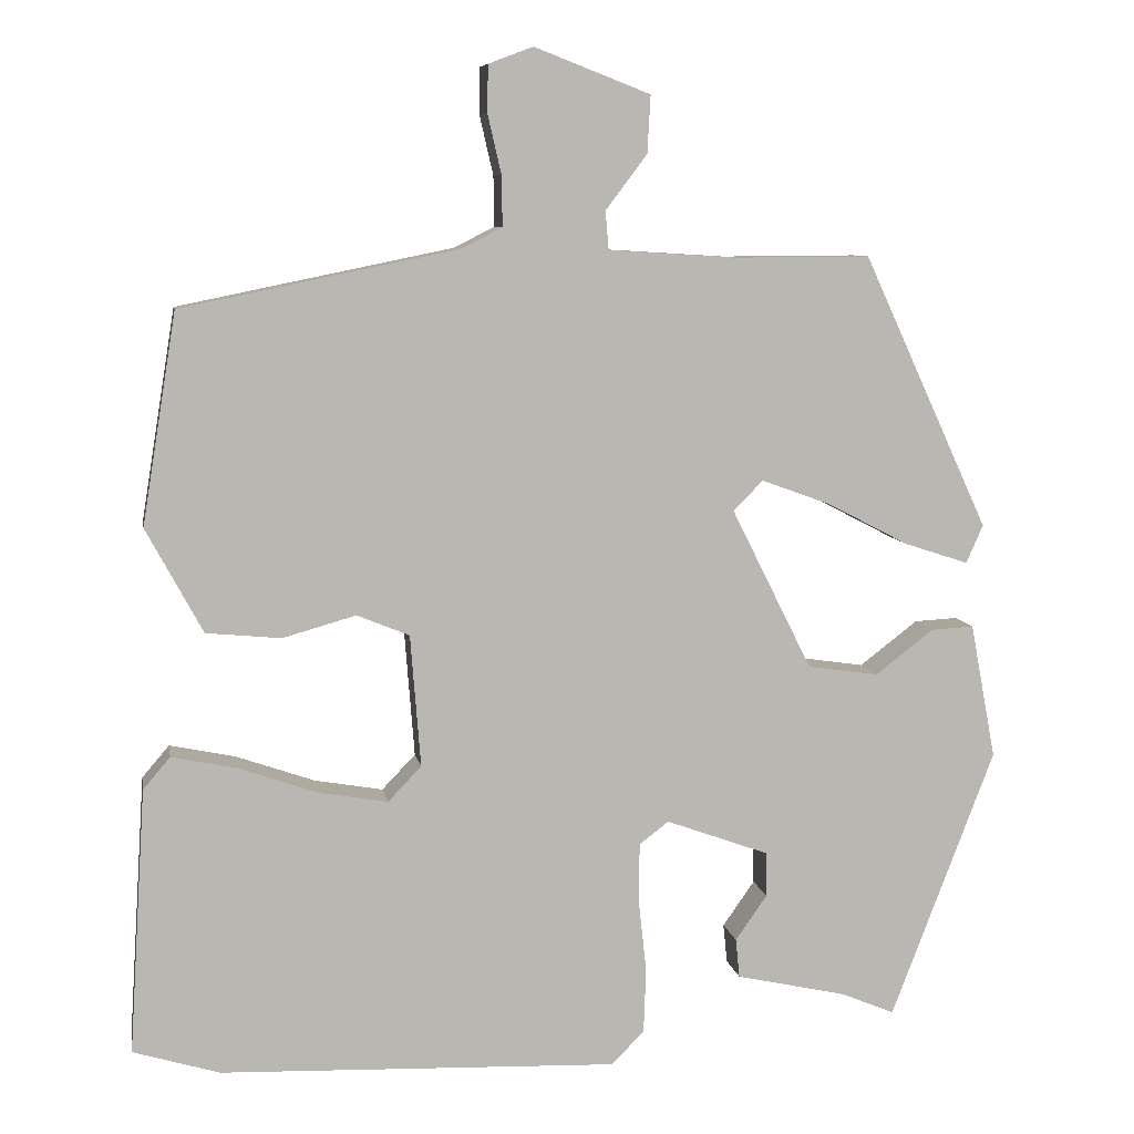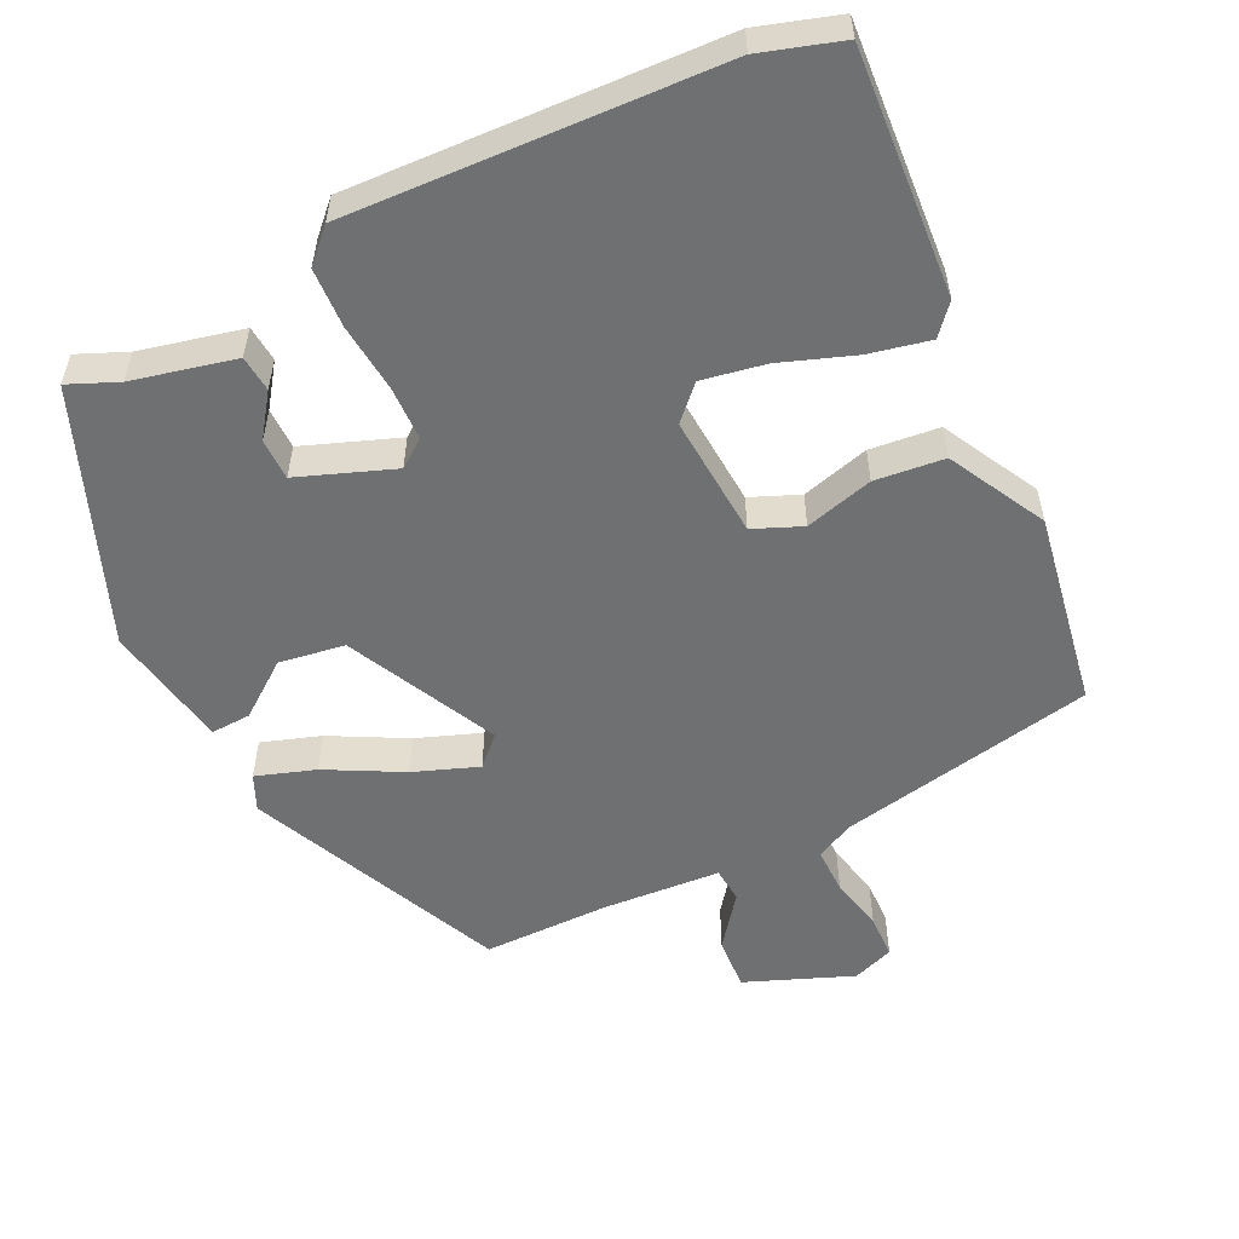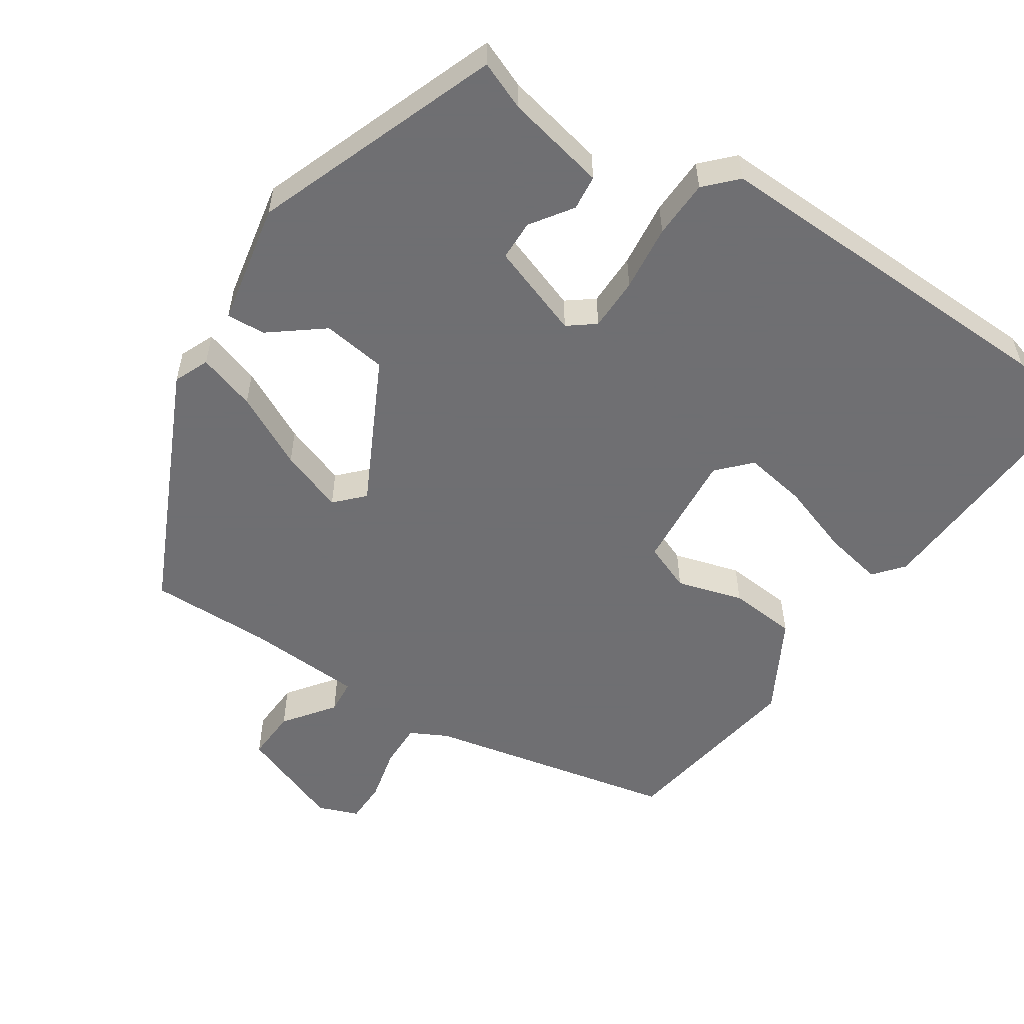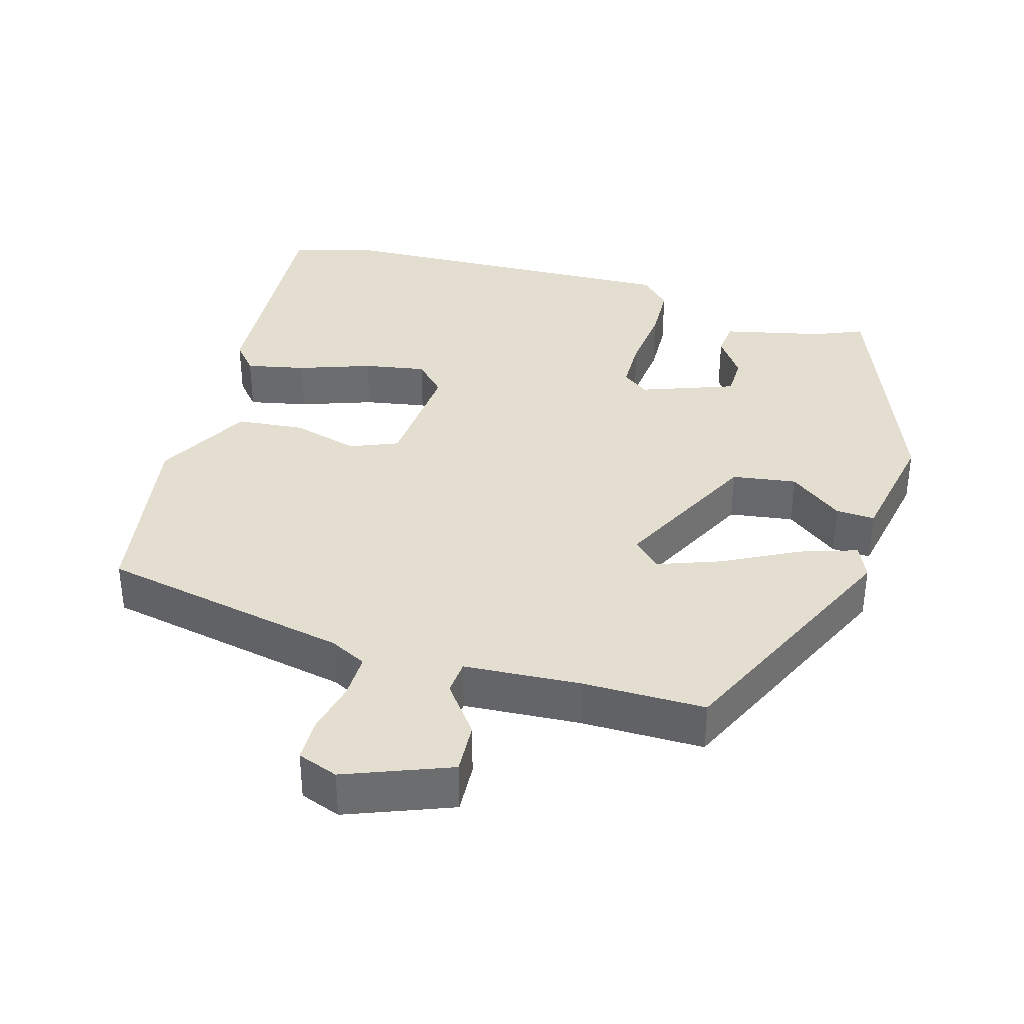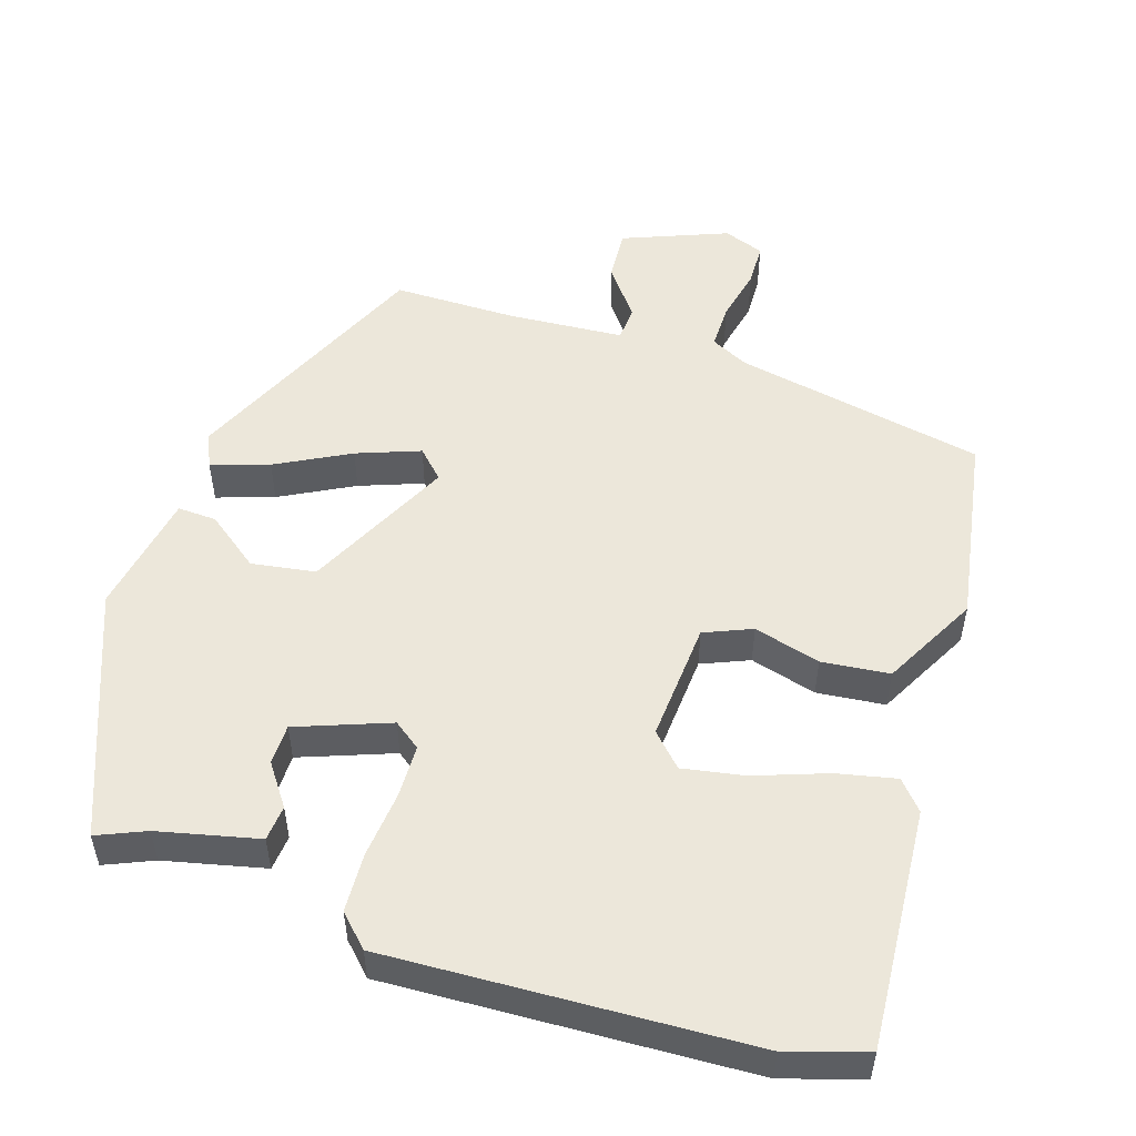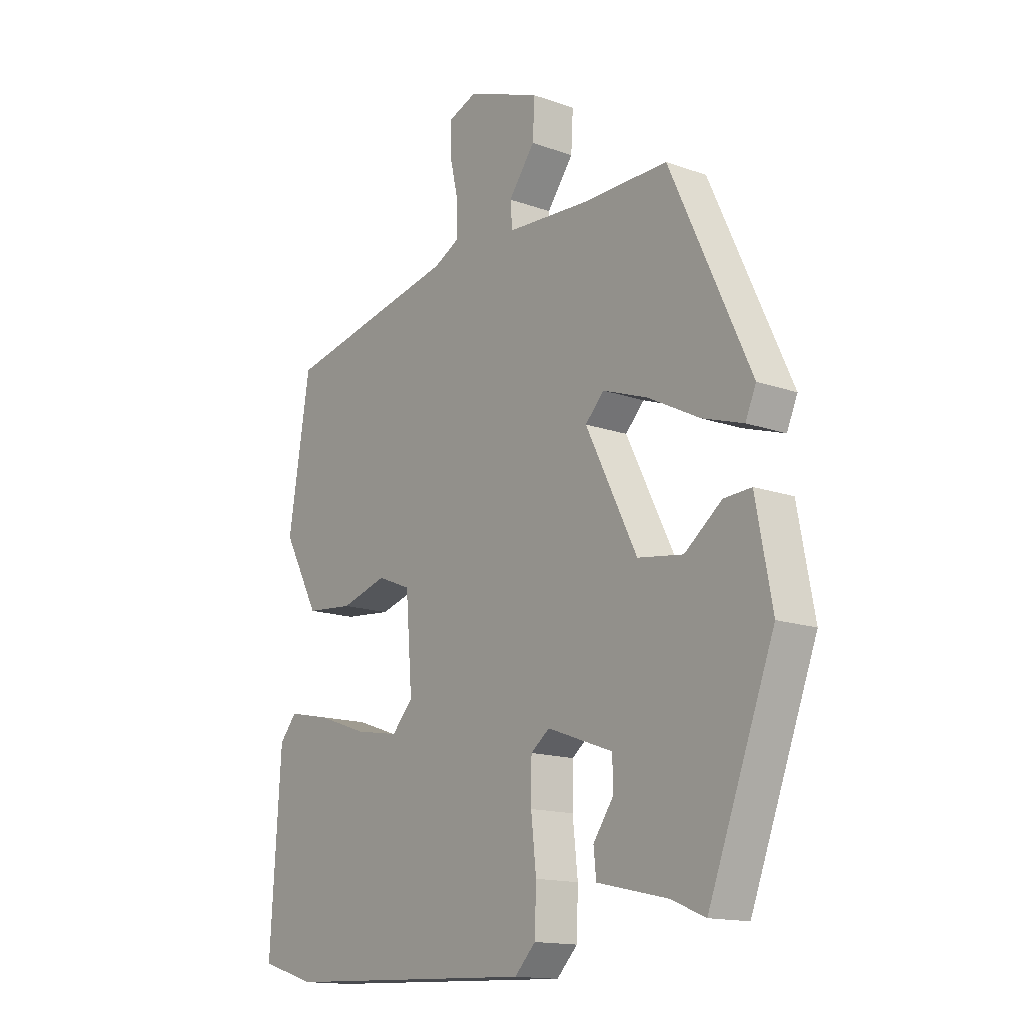
<metadata>
{"format":"obj","ext":"obj","renderer":"f3d","projection":"perspective","resolution":1024,"background":"white","views":[{"elev":8.0,"azim":-9.8,"up":"+Z"},{"elev":-54.8,"azim":-154.6,"up":"+Y"},{"elev":-54.7,"azim":146.9,"up":"+Y"},{"elev":36.4,"azim":16.0,"up":"+Y"},{"elev":52.3,"azim":-162.7,"up":"+Y"},{"elev":-14.9,"azim":52.5,"up":"+Z"}]}
</metadata>
<code>
v 0.37 0.07 0.5
v 0.528 0.07 0.157
v 0.507 0.07 0.109
v 0.427 0.07 0.135
v 0.325 0.07 0.188
v 0.237 0.07 0.22
v 0.2 0.07 0.182
v 0.301 0.07 -0.02
v 0.39 0.07 -0.033
v 0.463 0.07 0.023
v 0.517 0.07 0.026
v 0.549 0.07 -0.144
v 0.419 0.07 -0.483
v 0.352 0.07 -0.455
v 0.213 0.07 -0.424
v 0.208 0.07 -0.375
v 0.248 0.07 -0.318
v 0.247 0.07 -0.262
v 0.118 0.07 -0.215
v 0.081 0.07 -0.243
v 0.08 0.07 -0.317
v 0.09 0.07 -0.409
v 0.087 0.07 -0.49
v 0.046 0.07 -0.532
v -0.454 0.07 -0.514
v -0.563 0.07 -0.481
v -0.542 0.07 -0.148
v -0.508 0.07 -0.108
v -0.426 0.07 -0.125
v -0.326 0.07 -0.16
v -0.24 0.07 -0.175
v -0.198 0.07 -0.131
v -0.211 0.07 0.035
v -0.277 0.07 0.062
v -0.369 0.07 0.036
v -0.463 0.07 0.045
v -0.534 0.07 0.176
v -0.491 0.07 0.44
v -0.144 0.07 0.511
v -0.093 0.07 0.537
v -0.094 0.07 0.6
v -0.111 0.07 0.674
v -0.11 0.07 0.733
v -0.054 0.07 0.754
v 0.091 0.07 0.698
v 0.087 0.07 0.626
v 0.035 0.07 0.557
v 0.039 0.07 0.509
v 0.2 0.07 0.499
v 0.37 0 0.5
v 0.528 0 0.157
v 0.507 0 0.109
v 0.427 0 0.135
v 0.325 0 0.188
v 0.237 0 0.22
v 0.2 0 0.182
v 0.301 0 -0.02
v 0.39 0 -0.033
v 0.463 0 0.023
v 0.517 0 0.026
v 0.549 0 -0.144
v 0.419 0 -0.483
v 0.352 0 -0.455
v 0.213 0 -0.424
v 0.208 0 -0.375
v 0.248 0 -0.318
v 0.247 0 -0.262
v 0.118 0 -0.215
v 0.081 0 -0.243
v 0.08 0 -0.317
v 0.09 0 -0.409
v 0.087 0 -0.49
v 0.046 0 -0.532
v -0.454 0 -0.514
v -0.563 0 -0.481
v -0.542 0 -0.148
v -0.508 0 -0.108
v -0.426 0 -0.125
v -0.326 0 -0.16
v -0.24 0 -0.175
v -0.198 0 -0.131
v -0.211 0 0.035
v -0.277 0 0.062
v -0.369 0 0.036
v -0.463 0 0.045
v -0.534 0 0.176
v -0.491 0 0.44
v -0.144 0 0.511
v -0.093 0 0.537
v -0.094 0 0.6
v -0.111 0 0.674
v -0.11 0 0.733
v -0.054 0 0.754
v 0.091 0 0.698
v 0.087 0 0.626
v 0.035 0 0.557
v 0.039 0 0.509
v 0.2 0 0.499
f 45 46 47
f 44 45 47
f 43 44 47
f 42 43 47
f 41 42 47
f 40 41 47 48
f 39 40 48
f 39 48 49
f 38 39 49
f 37 38 49
f 36 37 49
f 35 36 49
f 34 35 49
f 28 29 30
f 27 28 30
f 26 27 30
f 25 26 30
f 24 25 30
f 23 24 30
f 22 23 30
f 21 22 30
f 20 21 30 31
f 19 20 31 32
f 14 15 16 17
f 14 17 18
f 13 14 18
f 12 13 18
f 11 12 18
f 10 11 18
f 9 10 18
f 8 9 18 19
f 3 4 5
f 2 3 5
f 1 2 5
f 49 1 5
f 49 5 6
f 49 6 7
f 34 49 7
f 33 34 7
f 19 32 33
f 8 19 33
f 7 8 33
f 96 95 94
f 96 94 93
f 96 93 92
f 96 92 91
f 96 91 90
f 97 96 90 89
f 97 89 88
f 98 97 88
f 98 88 87
f 98 87 86
f 98 86 85
f 98 85 84
f 98 84 83
f 79 78 77
f 79 77 76
f 79 76 75
f 79 75 74
f 79 74 73
f 79 73 72
f 79 72 71
f 79 71 70
f 80 79 70 69
f 81 80 69 68
f 66 65 64 63
f 67 66 63
f 67 63 62
f 67 62 61
f 67 61 60
f 67 60 59
f 67 59 58
f 68 67 58 57
f 54 53 52
f 54 52 51
f 54 51 50
f 54 50 98
f 55 54 98
f 56 55 98
f 56 98 83
f 56 83 82
f 82 81 68
f 82 68 57
f 82 57 56
f 1 50 51 2
f 2 51 52 3
f 3 52 53 4
f 4 53 54 5
f 5 54 55 6
f 6 55 56 7
f 7 56 57 8
f 8 57 58 9
f 9 58 59 10
f 10 59 60 11
f 11 60 61 12
f 12 61 62 13
f 13 62 63 14
f 14 63 64 15
f 15 64 65 16
f 16 65 66 17
f 17 66 67 18
f 18 67 68 19
f 19 68 69 20
f 20 69 70 21
f 21 70 71 22
f 22 71 72 23
f 23 72 73 24
f 24 73 74 25
f 25 74 75 26
f 26 75 76 27
f 27 76 77 28
f 28 77 78 29
f 29 78 79 30
f 30 79 80 31
f 31 80 81 32
f 32 81 82 33
f 33 82 83 34
f 34 83 84 35
f 35 84 85 36
f 36 85 86 37
f 37 86 87 38
f 38 87 88 39
f 39 88 89 40
f 40 89 90 41
f 41 90 91 42
f 42 91 92 43
f 43 92 93 44
f 44 93 94 45
f 45 94 95 46
f 46 95 96 47
f 47 96 97 48
f 48 97 98 49
f 49 98 50 1

</code>
